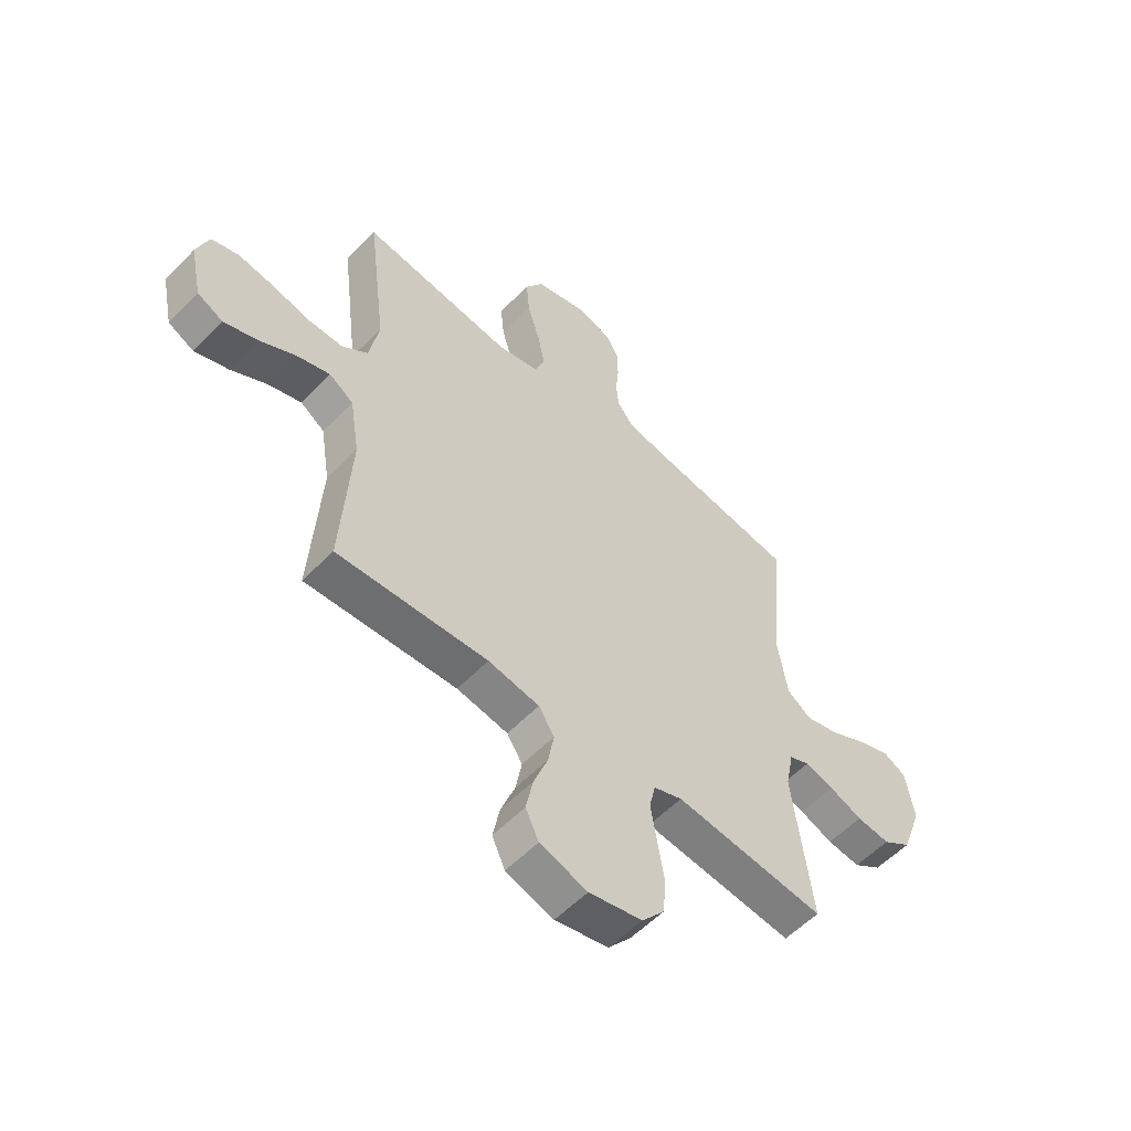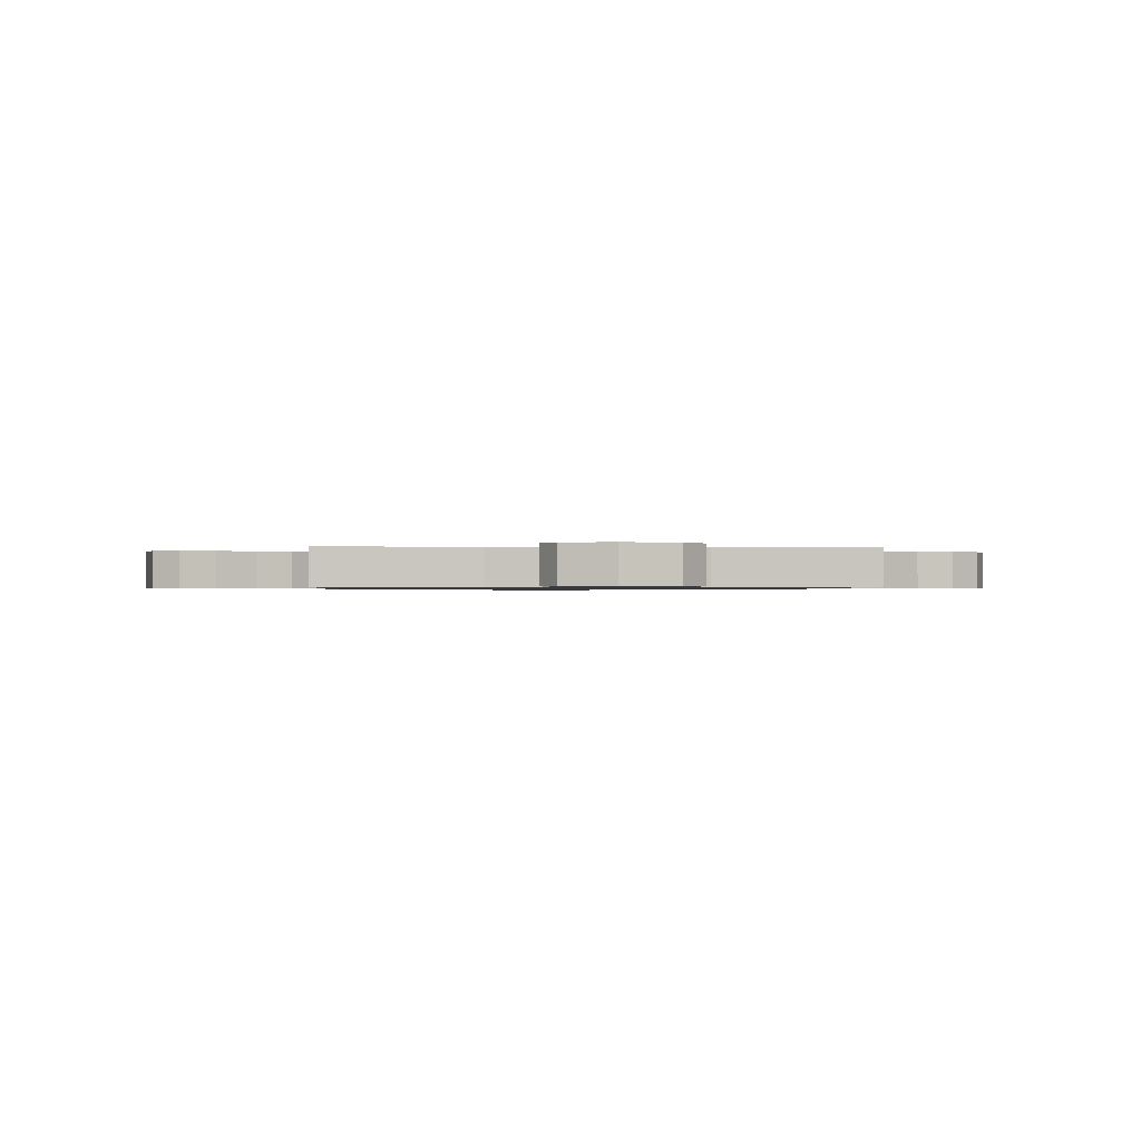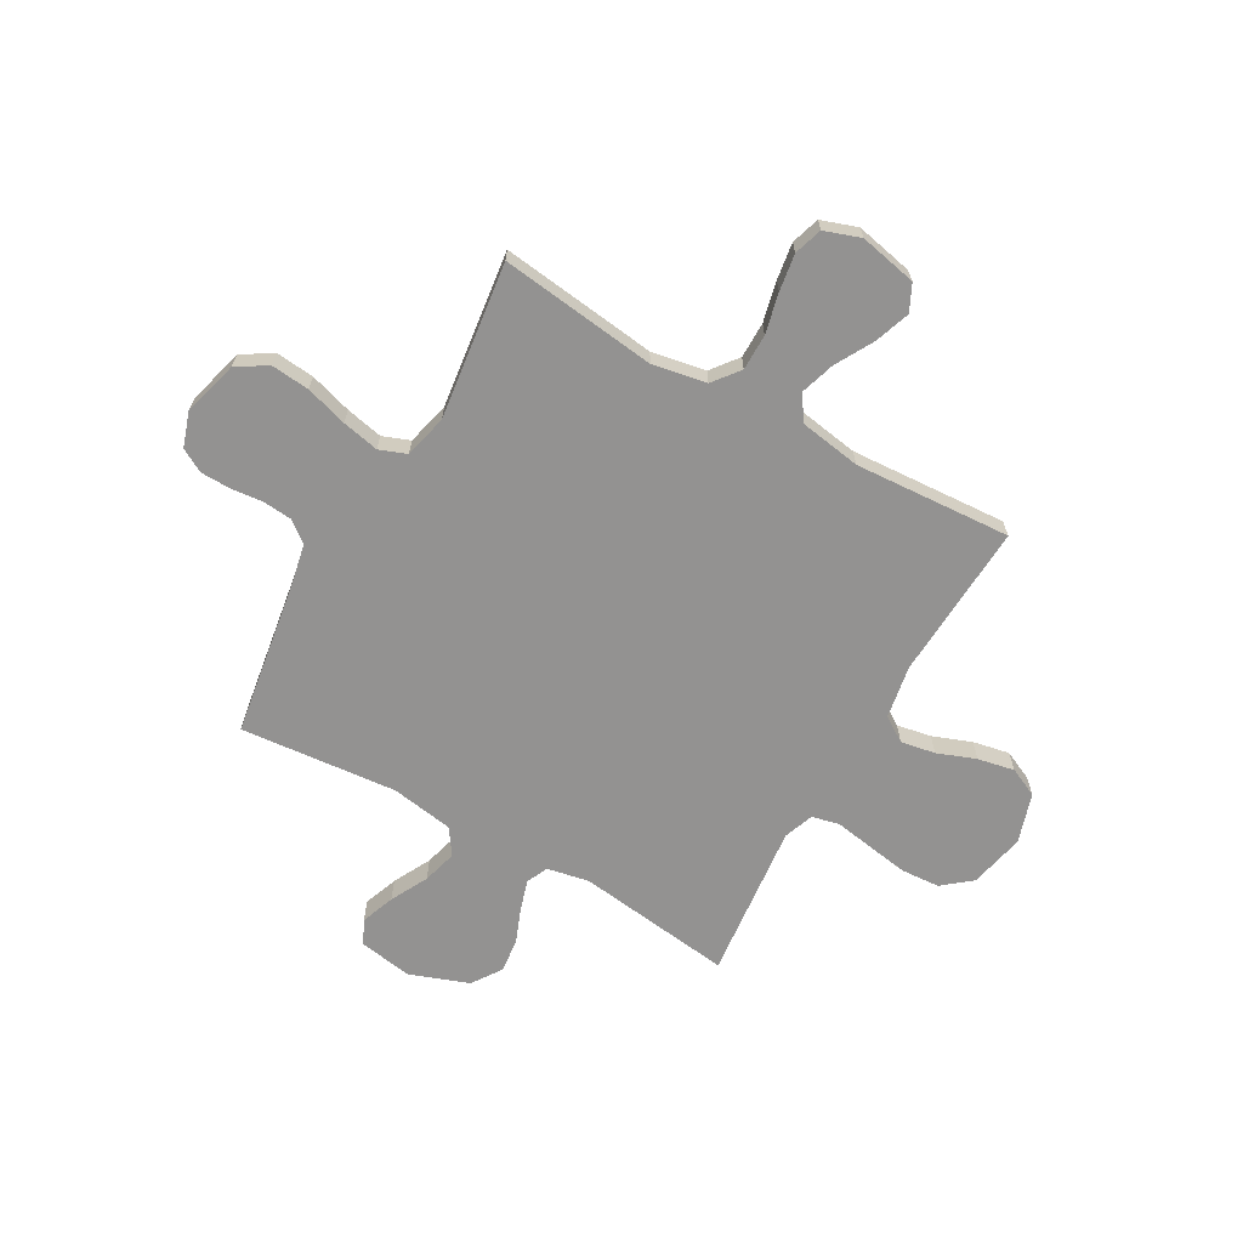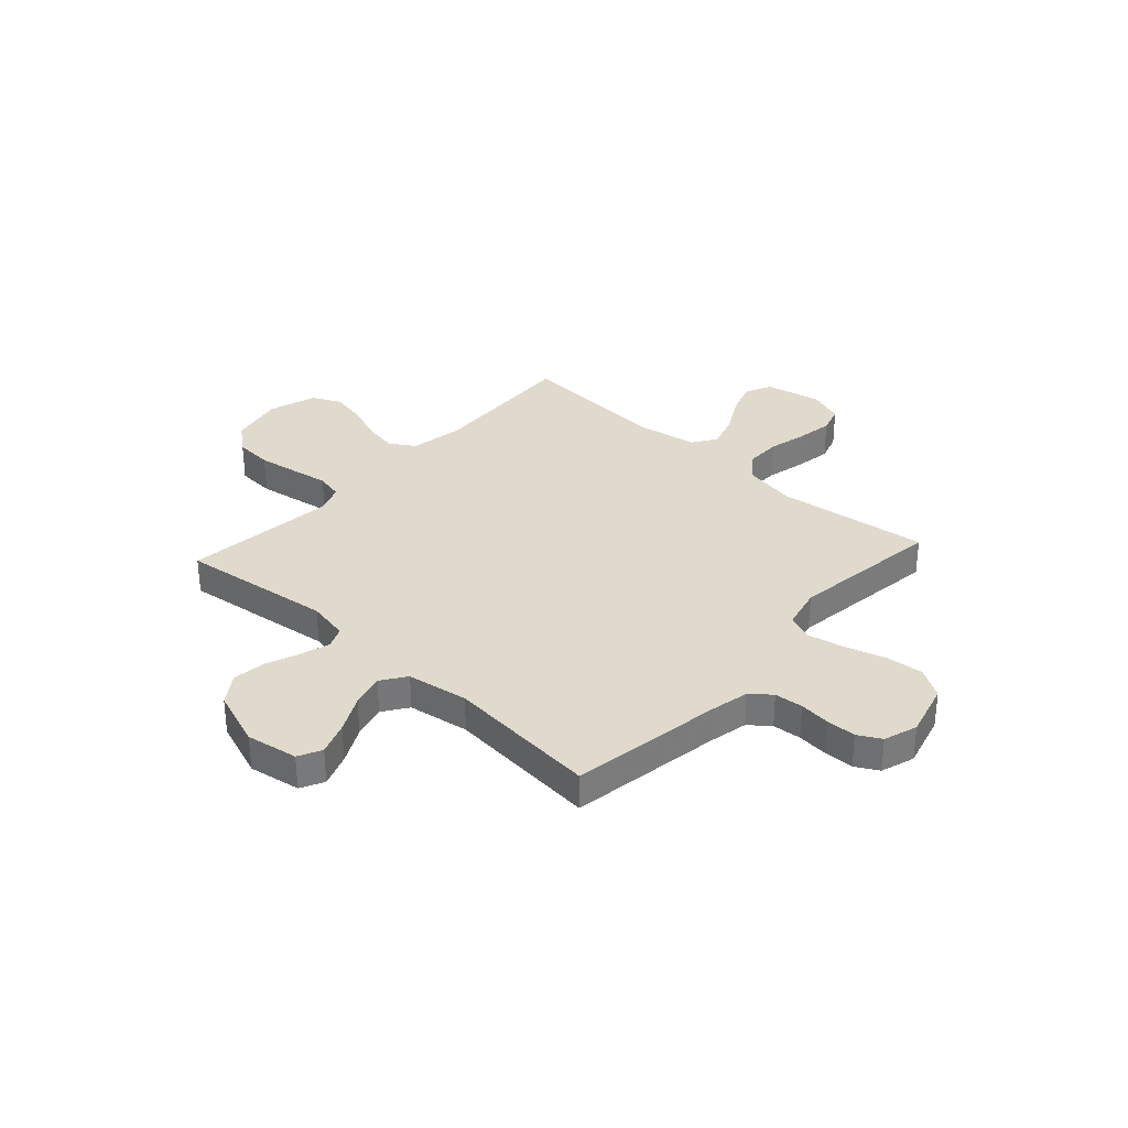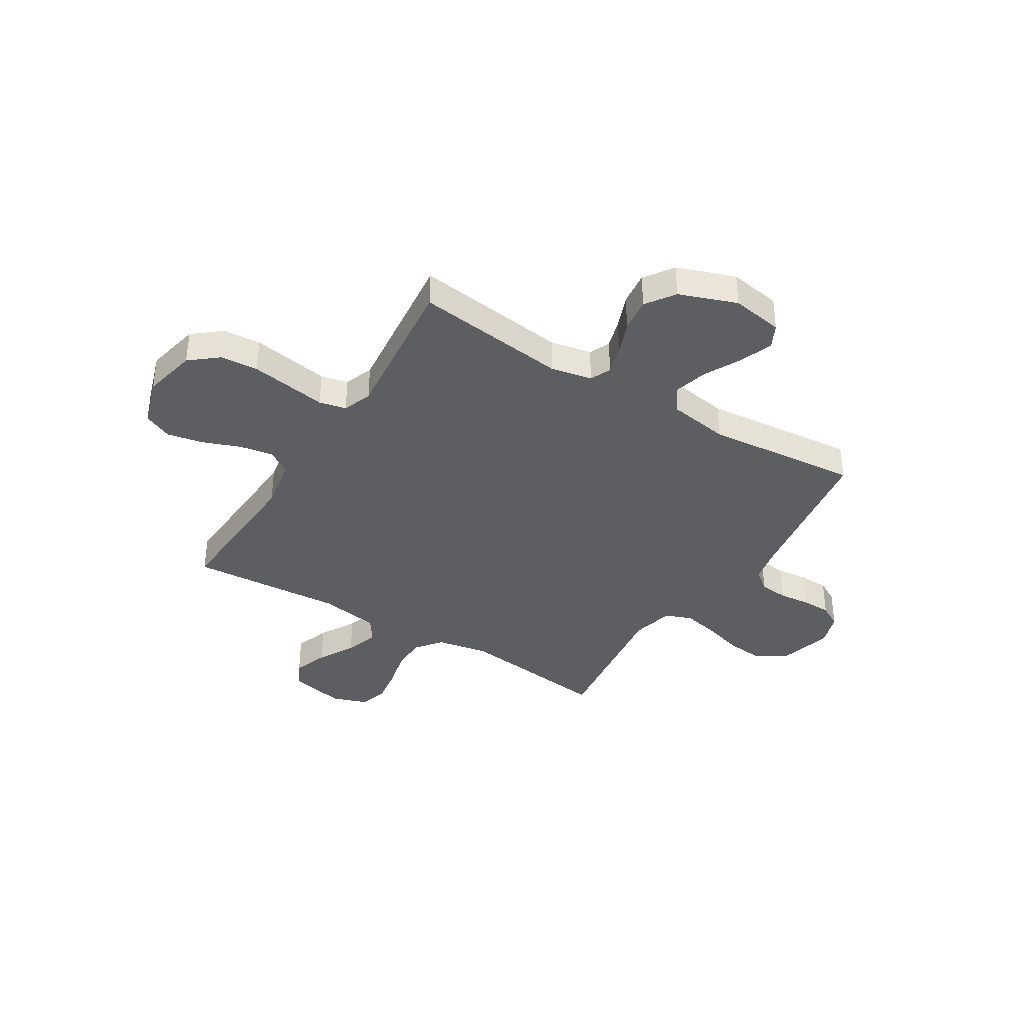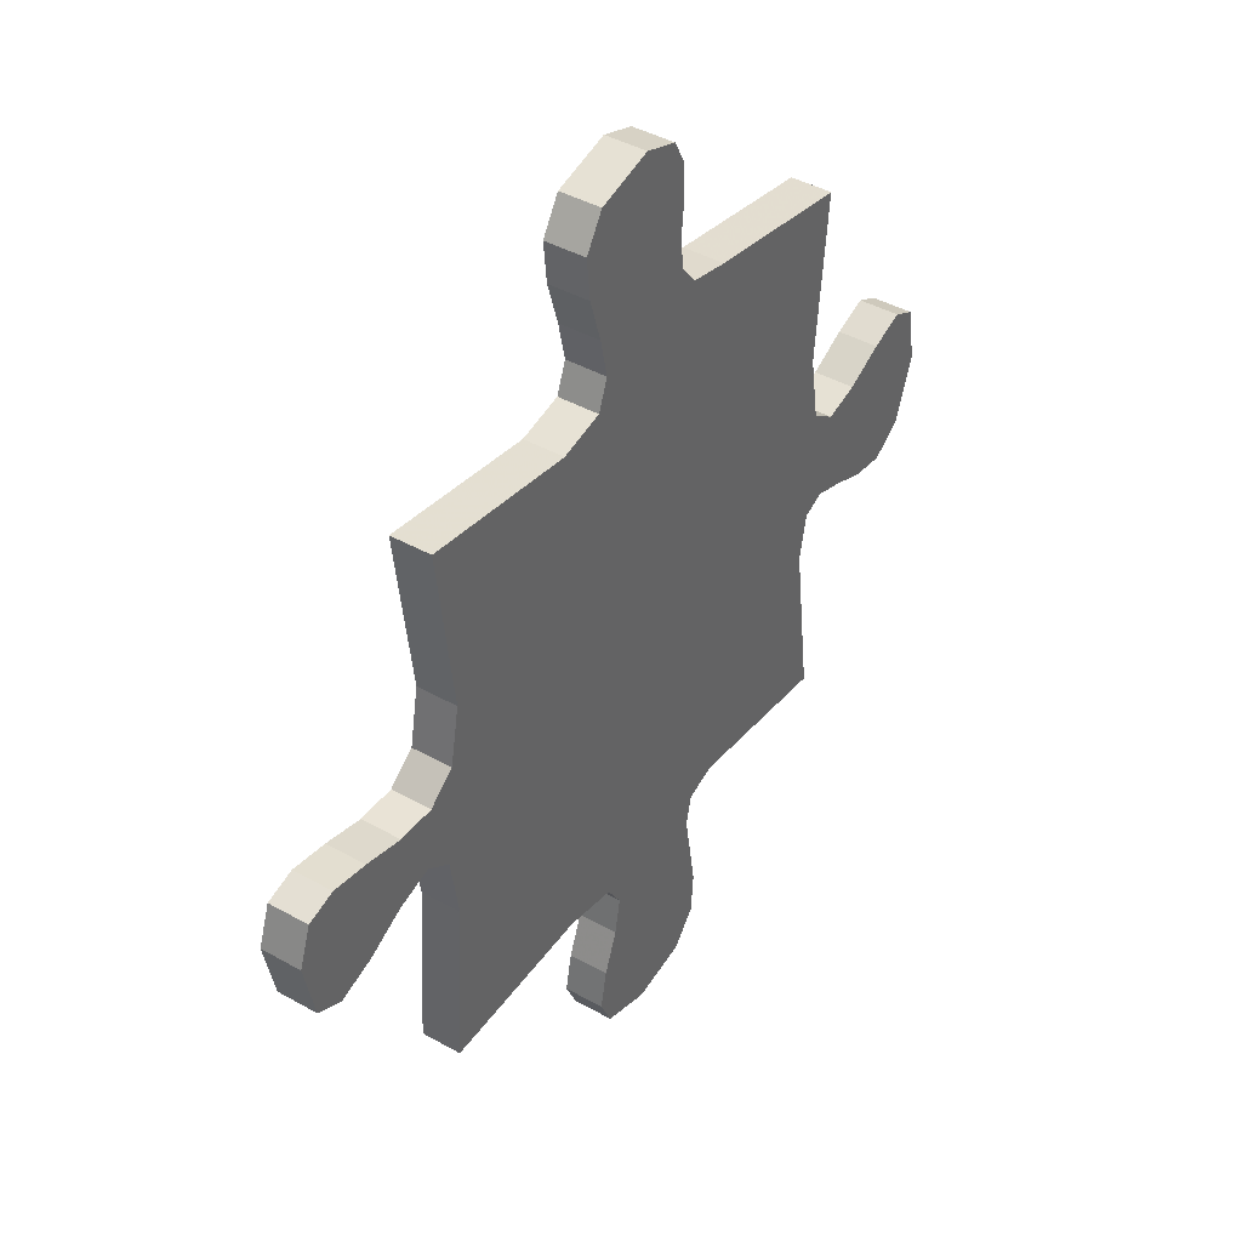
<metadata>
{"format":"obj","ext":"obj","renderer":"f3d","projection":"perspective","resolution":1024,"background":"white","views":[{"elev":-56.1,"azim":136.8,"up":"+Z"},{"elev":-0.7,"azim":175.6,"up":"+Y"},{"elev":-66.5,"azim":60.4,"up":"+Y"},{"elev":33.1,"azim":-47.7,"up":"+Y"},{"elev":-37.6,"azim":-121.7,"up":"+Y"},{"elev":42.2,"azim":124.0,"up":"+Z"}]}
</metadata>
<code>
v 0.5 0.07 -0.5
v 0.2 0.07 -0.484
v 0.098 0.07 -0.502
v 0.067 0.07 -0.55
v 0.079 0.07 -0.616
v 0.107 0.07 -0.69
v 0.121 0.07 -0.76
v 0.095 0.07 -0.816
v 0 0.07 -0.846
v -0.106 0.07 -0.823
v -0.151 0.07 -0.768
v -0.156 0.07 -0.694
v -0.143 0.07 -0.614
v -0.131 0.07 -0.542
v -0.143 0.07 -0.489
v -0.2 0.07 -0.468
v -0.5 0.07 -0.5
v -0.462 0.07 -0.2
v -0.478 0.07 -0.119
v -0.519 0.07 -0.101
v -0.576 0.07 -0.118
v -0.642 0.07 -0.144
v -0.708 0.07 -0.152
v -0.765 0.07 -0.113
v -0.806 0.07 0
v -0.789 0.07 0.102
v -0.743 0.07 0.125
v -0.678 0.07 0.101
v -0.606 0.07 0.064
v -0.54 0.07 0.046
v -0.491 0.07 0.08
v -0.472 0.07 0.2
v -0.5 0.07 0.5
v -0.2 0.07 0.547
v -0.123 0.07 0.563
v -0.091 0.07 0.603
v -0.086 0.07 0.659
v -0.092 0.07 0.72
v -0.091 0.07 0.778
v -0.066 0.07 0.823
v 0 0.07 0.845
v 0.107 0.07 0.816
v 0.143 0.07 0.758
v 0.136 0.07 0.684
v 0.112 0.07 0.604
v 0.097 0.07 0.533
v 0.117 0.07 0.481
v 0.2 0.07 0.461
v 0.5 0.07 0.5
v 0.463 0.07 0.2
v 0.482 0.07 0.097
v 0.533 0.07 0.057
v 0.602 0.07 0.057
v 0.679 0.07 0.075
v 0.75 0.07 0.086
v 0.804 0.07 0.069
v 0.828 0.07 0
v 0.805 0.07 -0.11
v 0.754 0.07 -0.135
v 0.686 0.07 -0.111
v 0.614 0.07 -0.071
v 0.548 0.07 -0.05
v 0.5 0.07 -0.082
v 0.481 0.07 -0.2
v 0.5 0 -0.5
v 0.2 0 -0.484
v 0.098 0 -0.502
v 0.067 0 -0.55
v 0.079 0 -0.616
v 0.107 0 -0.69
v 0.121 0 -0.76
v 0.095 0 -0.816
v 0 0 -0.846
v -0.106 0 -0.823
v -0.151 0 -0.768
v -0.156 0 -0.694
v -0.143 0 -0.614
v -0.131 0 -0.542
v -0.143 0 -0.489
v -0.2 0 -0.468
v -0.5 0 -0.5
v -0.462 0 -0.2
v -0.478 0 -0.119
v -0.519 0 -0.101
v -0.576 0 -0.118
v -0.642 0 -0.144
v -0.708 0 -0.152
v -0.765 0 -0.113
v -0.806 0 0
v -0.789 0 0.102
v -0.743 0 0.125
v -0.678 0 0.101
v -0.606 0 0.064
v -0.54 0 0.046
v -0.491 0 0.08
v -0.472 0 0.2
v -0.5 0 0.5
v -0.2 0 0.547
v -0.123 0 0.563
v -0.091 0 0.603
v -0.086 0 0.659
v -0.092 0 0.72
v -0.091 0 0.778
v -0.066 0 0.823
v 0 0 0.845
v 0.107 0 0.816
v 0.143 0 0.758
v 0.136 0 0.684
v 0.112 0 0.604
v 0.097 0 0.533
v 0.117 0 0.481
v 0.2 0 0.461
v 0.5 0 0.5
v 0.463 0 0.2
v 0.482 0 0.097
v 0.533 0 0.057
v 0.602 0 0.057
v 0.679 0 0.075
v 0.75 0 0.086
v 0.804 0 0.069
v 0.828 0 0
v 0.805 0 -0.11
v 0.754 0 -0.135
v 0.686 0 -0.111
v 0.614 0 -0.071
v 0.548 0 -0.05
v 0.5 0 -0.082
v 0.481 0 -0.2
f 58 59 60 61
f 58 61 62
f 57 58 62
f 56 57 62
f 53 54 55 56
f 53 56 62
f 52 53 62 63
f 48 49 50
f 47 48 50 51
f 42 43 44 45
f 42 45 46
f 41 42 46
f 40 41 46
f 37 38 39 40
f 36 37 40 46
f 35 36 46 47
f 32 33 34
f 31 32 34 35
f 26 27 28 29
f 26 29 30
f 25 26 30
f 24 25 30
f 21 22 23 24
f 20 21 24 30
f 19 20 30 31
f 16 17 18
f 15 16 18 19
f 11 12 13 14
f 9 10 11 14
f 9 14 15
f 8 9 15
f 5 6 7 8
f 4 5 8 15
f 3 4 15 19
f 64 1 2
f 63 64 2 3
f 51 52 63 3
f 31 35 47 51
f 3 19 31 51
f 125 124 123 122
f 126 125 122
f 126 122 121
f 126 121 120
f 120 119 118 117
f 126 120 117
f 127 126 117 116
f 114 113 112
f 115 114 112 111
f 109 108 107 106
f 110 109 106
f 110 106 105
f 110 105 104
f 104 103 102 101
f 110 104 101 100
f 111 110 100 99
f 98 97 96
f 99 98 96 95
f 93 92 91 90
f 94 93 90
f 94 90 89
f 94 89 88
f 88 87 86 85
f 94 88 85 84
f 95 94 84 83
f 82 81 80
f 83 82 80 79
f 78 77 76 75
f 78 75 74 73
f 79 78 73
f 79 73 72
f 72 71 70 69
f 79 72 69 68
f 83 79 68 67
f 66 65 128
f 67 66 128 127
f 67 127 116 115
f 115 111 99 95
f 115 95 83 67
f 1 65 66 2
f 2 66 67 3
f 3 67 68 4
f 4 68 69 5
f 5 69 70 6
f 6 70 71 7
f 7 71 72 8
f 8 72 73 9
f 9 73 74 10
f 10 74 75 11
f 11 75 76 12
f 12 76 77 13
f 13 77 78 14
f 14 78 79 15
f 15 79 80 16
f 16 80 81 17
f 17 81 82 18
f 18 82 83 19
f 19 83 84 20
f 20 84 85 21
f 21 85 86 22
f 22 86 87 23
f 23 87 88 24
f 24 88 89 25
f 25 89 90 26
f 26 90 91 27
f 27 91 92 28
f 28 92 93 29
f 29 93 94 30
f 30 94 95 31
f 31 95 96 32
f 32 96 97 33
f 33 97 98 34
f 34 98 99 35
f 35 99 100 36
f 36 100 101 37
f 37 101 102 38
f 38 102 103 39
f 39 103 104 40
f 40 104 105 41
f 41 105 106 42
f 42 106 107 43
f 43 107 108 44
f 44 108 109 45
f 45 109 110 46
f 46 110 111 47
f 47 111 112 48
f 48 112 113 49
f 49 113 114 50
f 50 114 115 51
f 51 115 116 52
f 52 116 117 53
f 53 117 118 54
f 54 118 119 55
f 55 119 120 56
f 56 120 121 57
f 57 121 122 58
f 58 122 123 59
f 59 123 124 60
f 60 124 125 61
f 61 125 126 62
f 62 126 127 63
f 63 127 128 64
f 64 128 65 1

</code>
